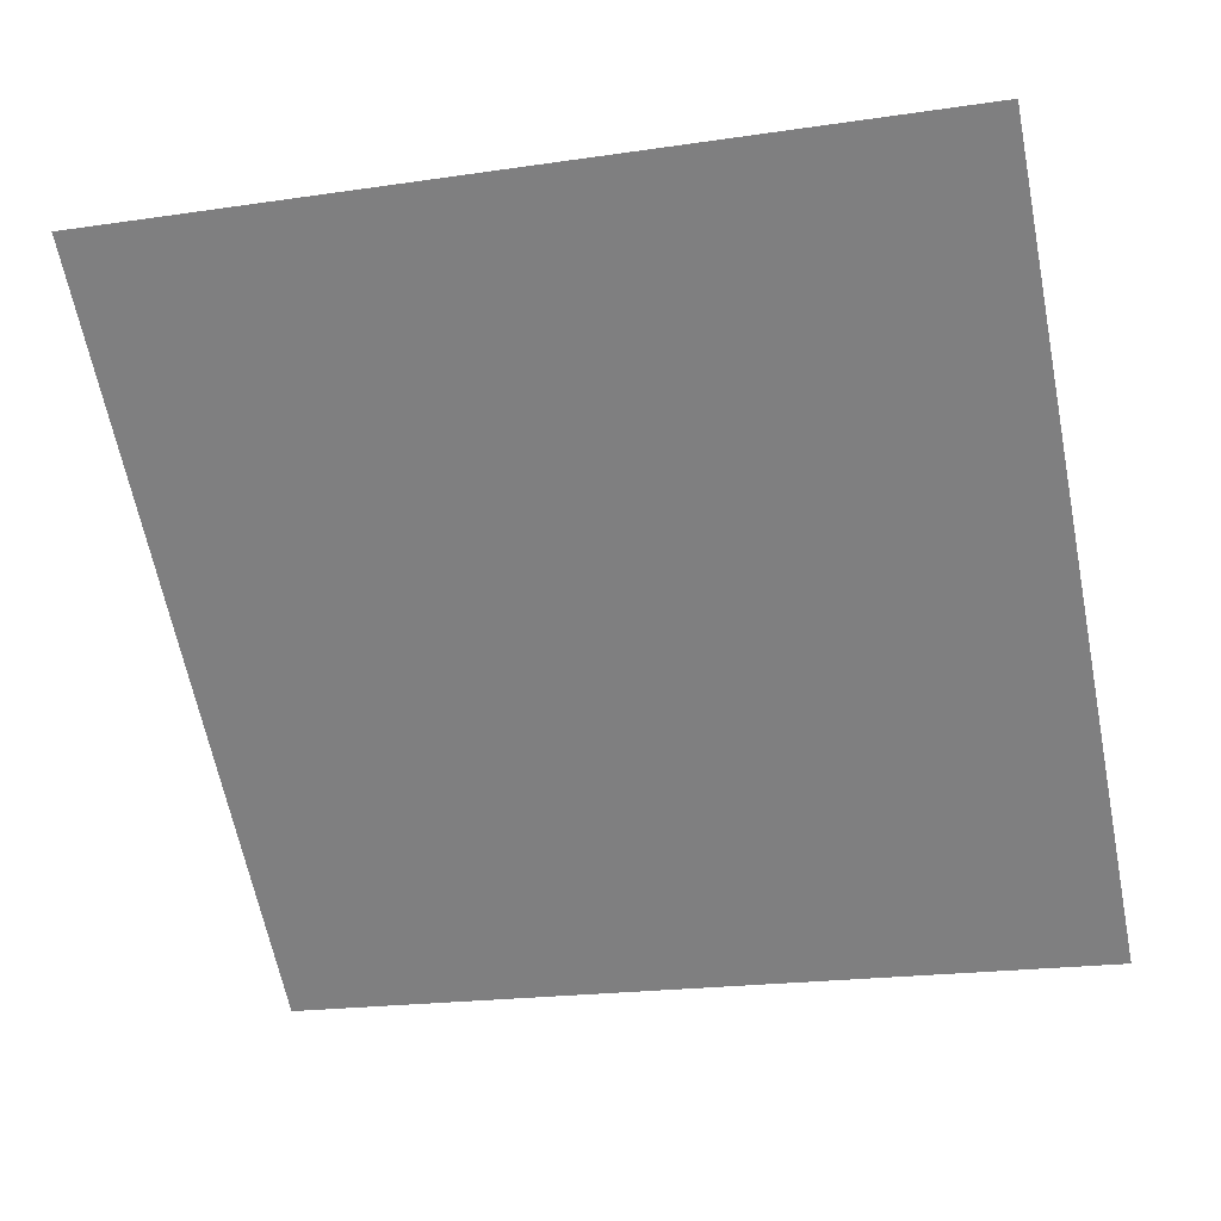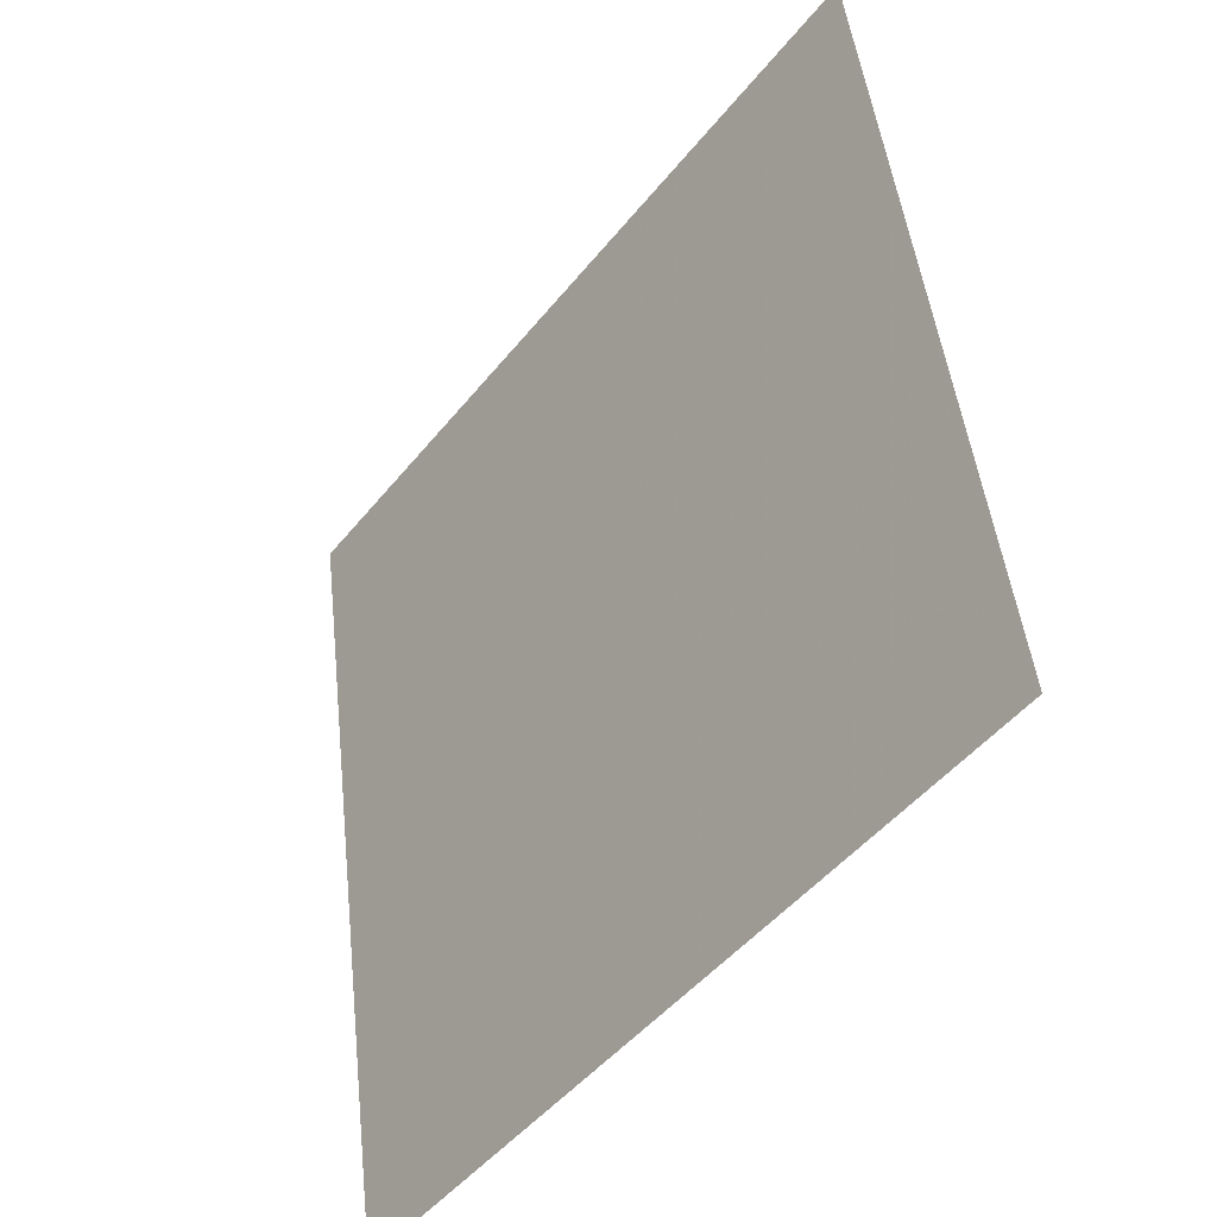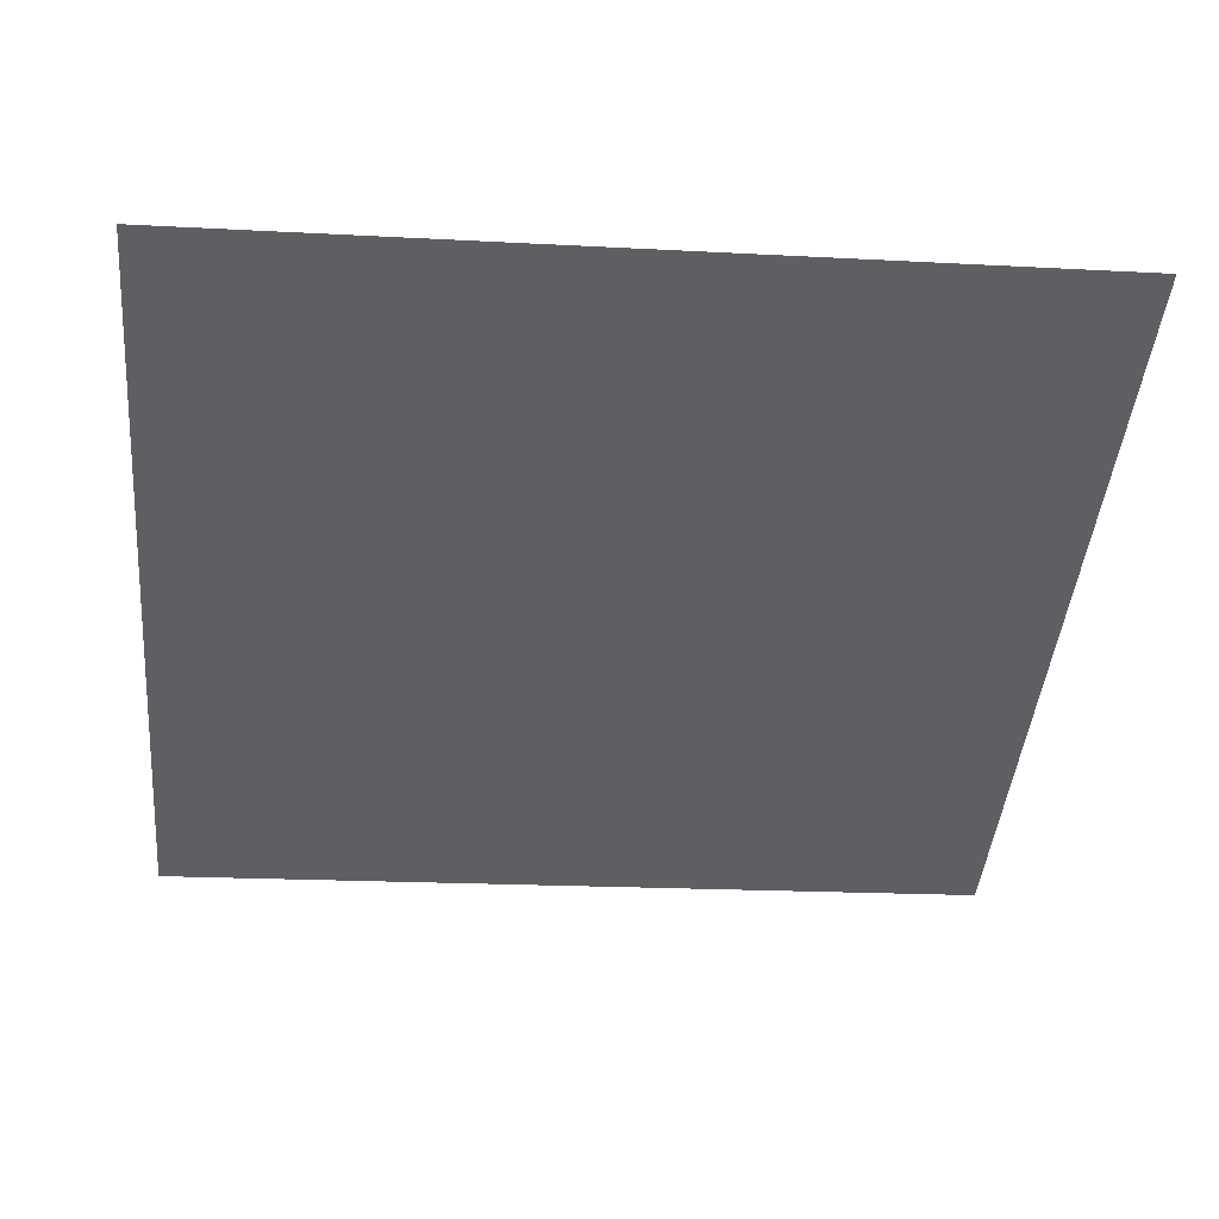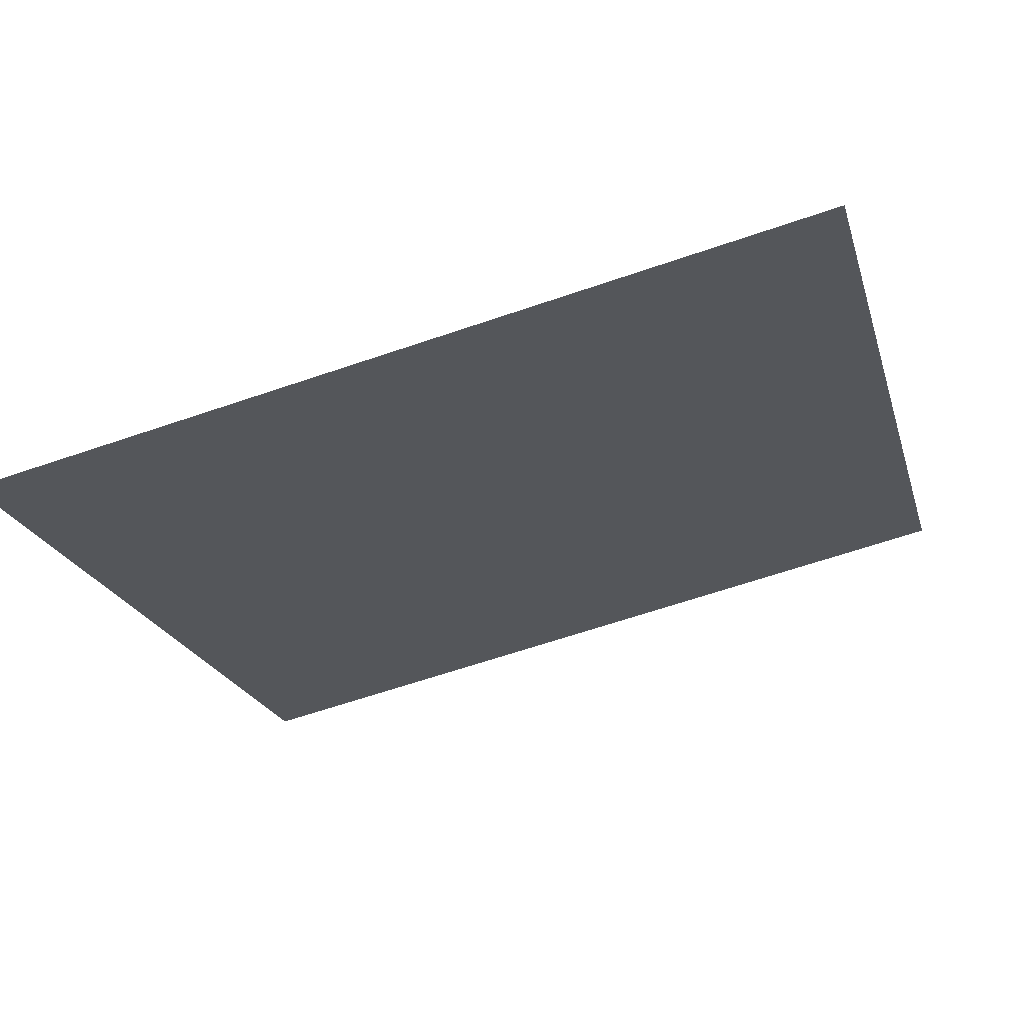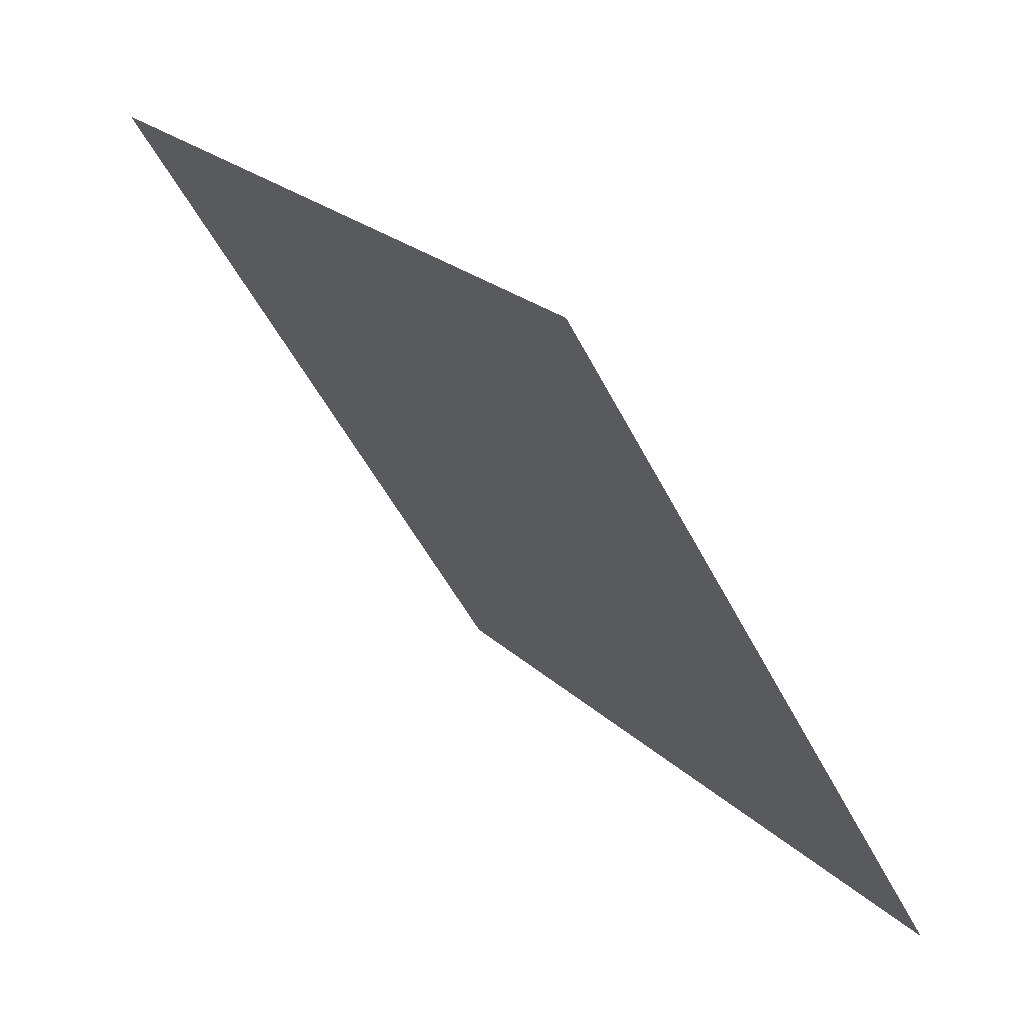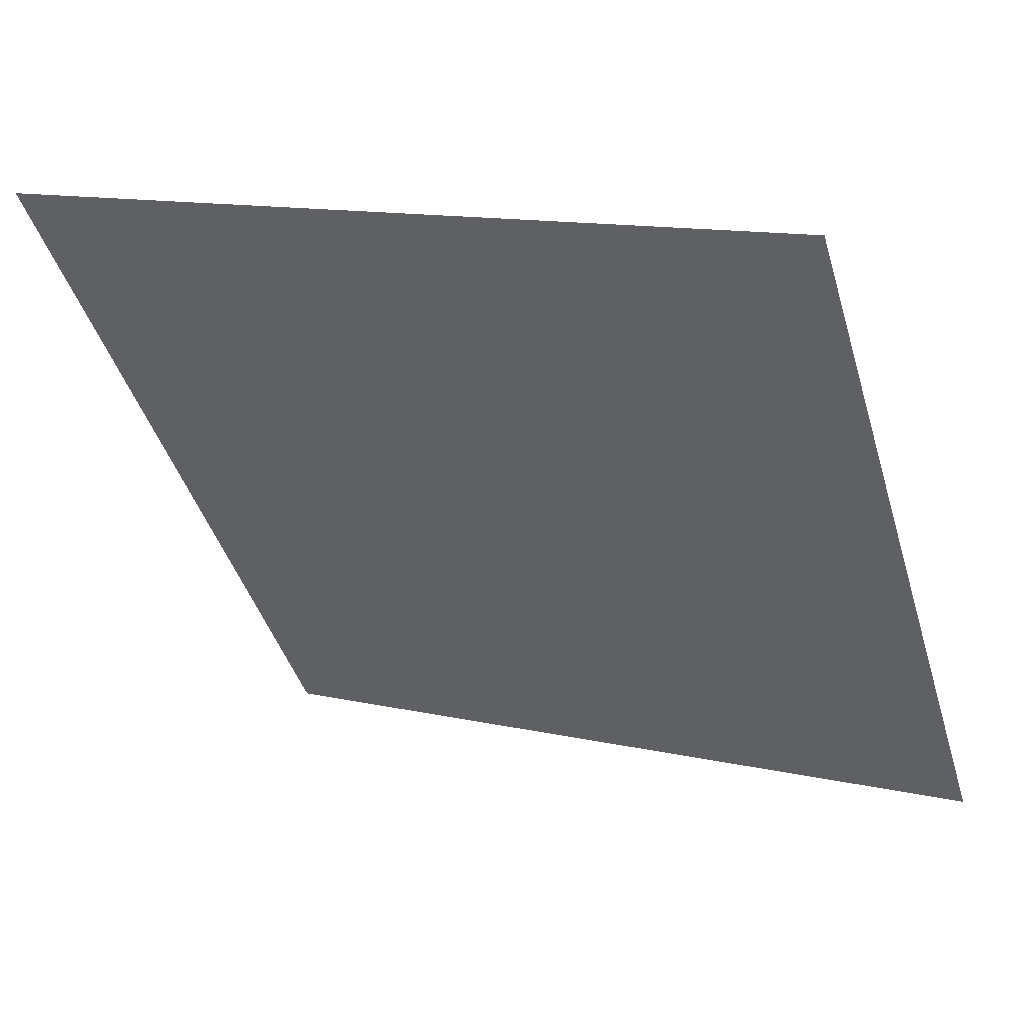
<metadata>
{"format":"obj","ext":"obj","renderer":"f3d","projection":"perspective","resolution":1024,"background":"white","views":[{"elev":-25.9,"azim":15.4,"up":"+Y"},{"elev":46.8,"azim":82.4,"up":"+Z"},{"elev":-5.7,"azim":-5.1,"up":"+Y"},{"elev":-59.2,"azim":-160.4,"up":"+Y"},{"elev":-49.1,"azim":-65.5,"up":"+Z"},{"elev":14.3,"azim":-154.1,"up":"+Z"}]}
</metadata>
<code>
v 0.1693 0.5185 0.1534
v 0.1627 0.5186 0.1534
v 0.1628 0.5225 0.1587
v 0.1694 0.5224 0.1586
f 4 3 2 1

</code>
